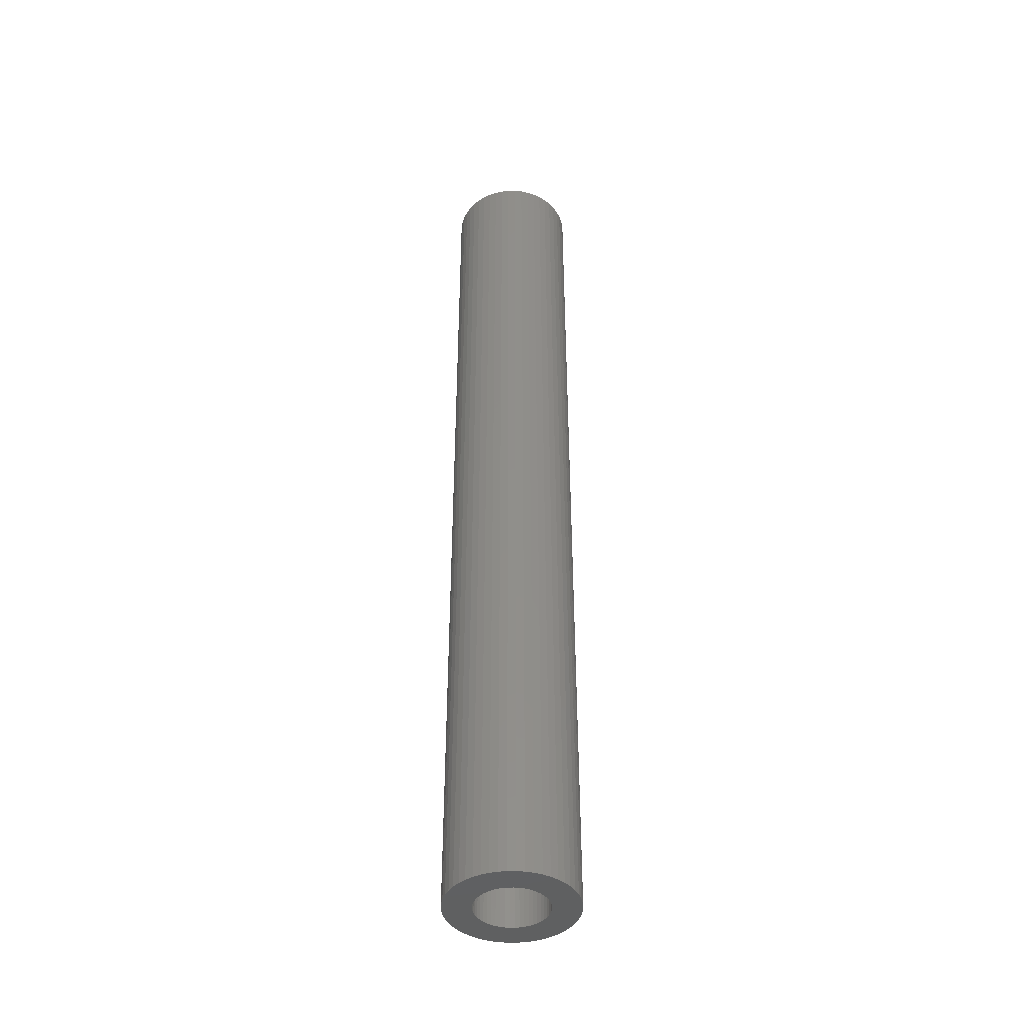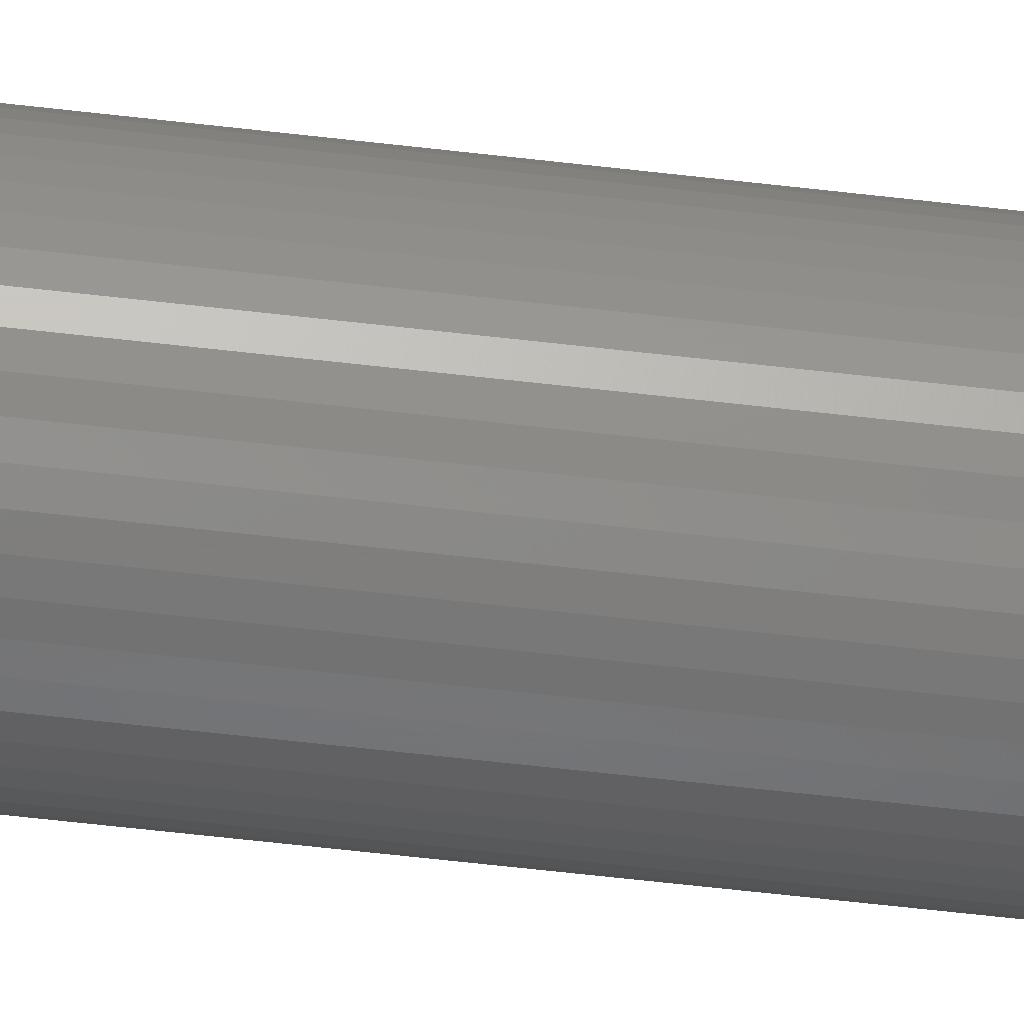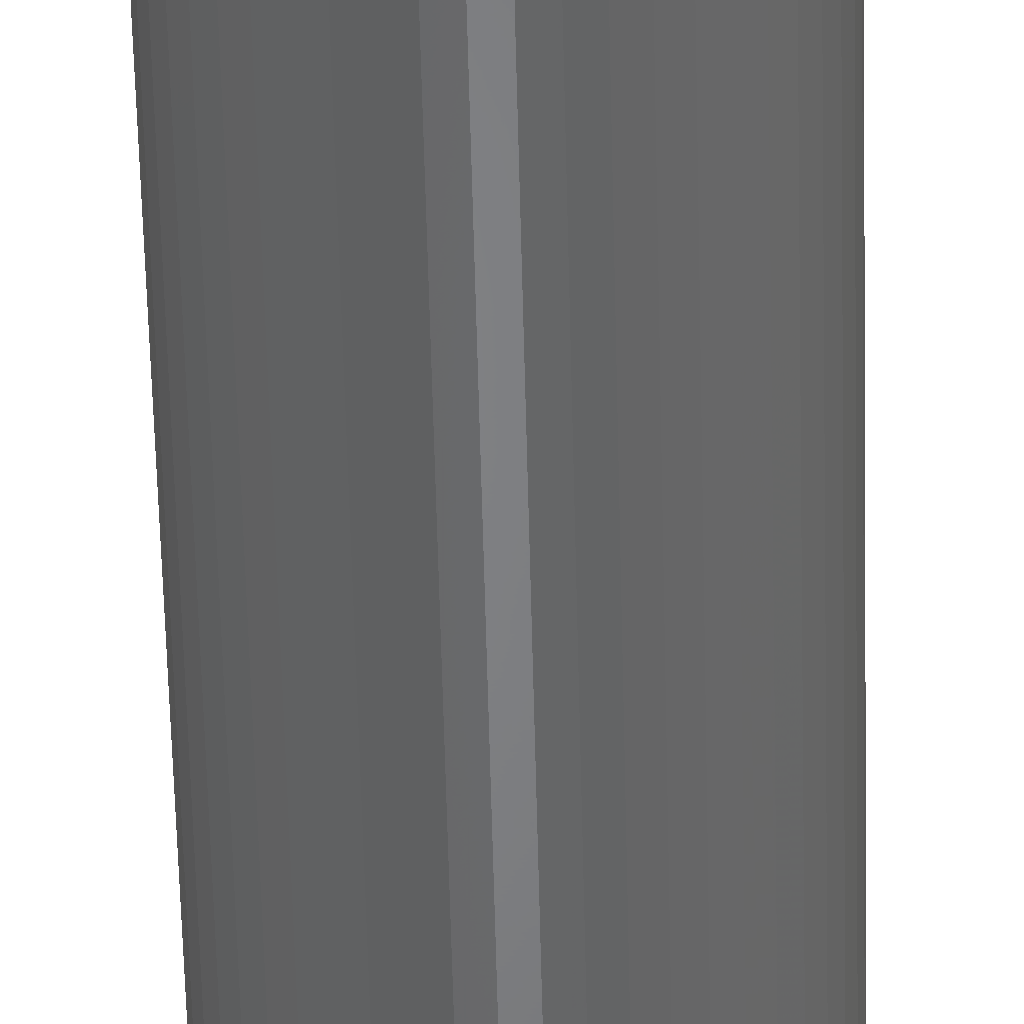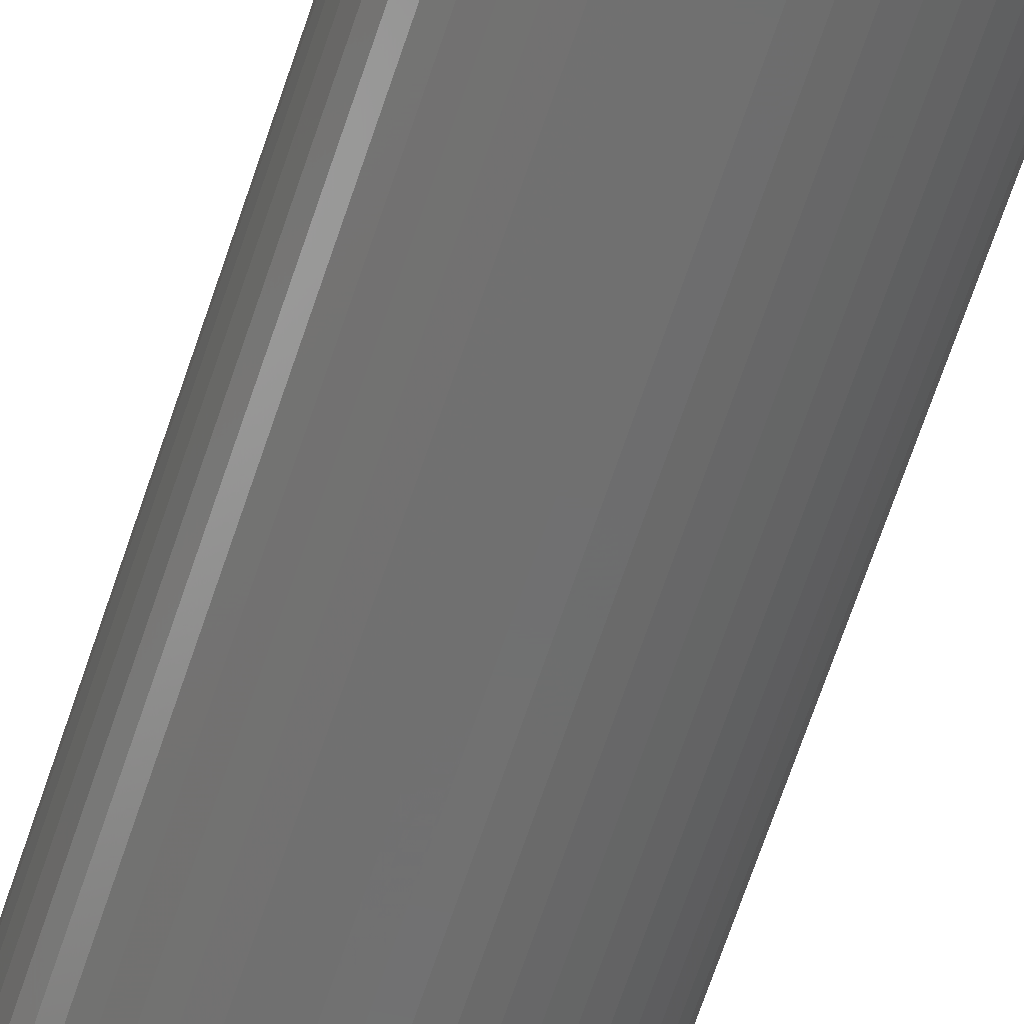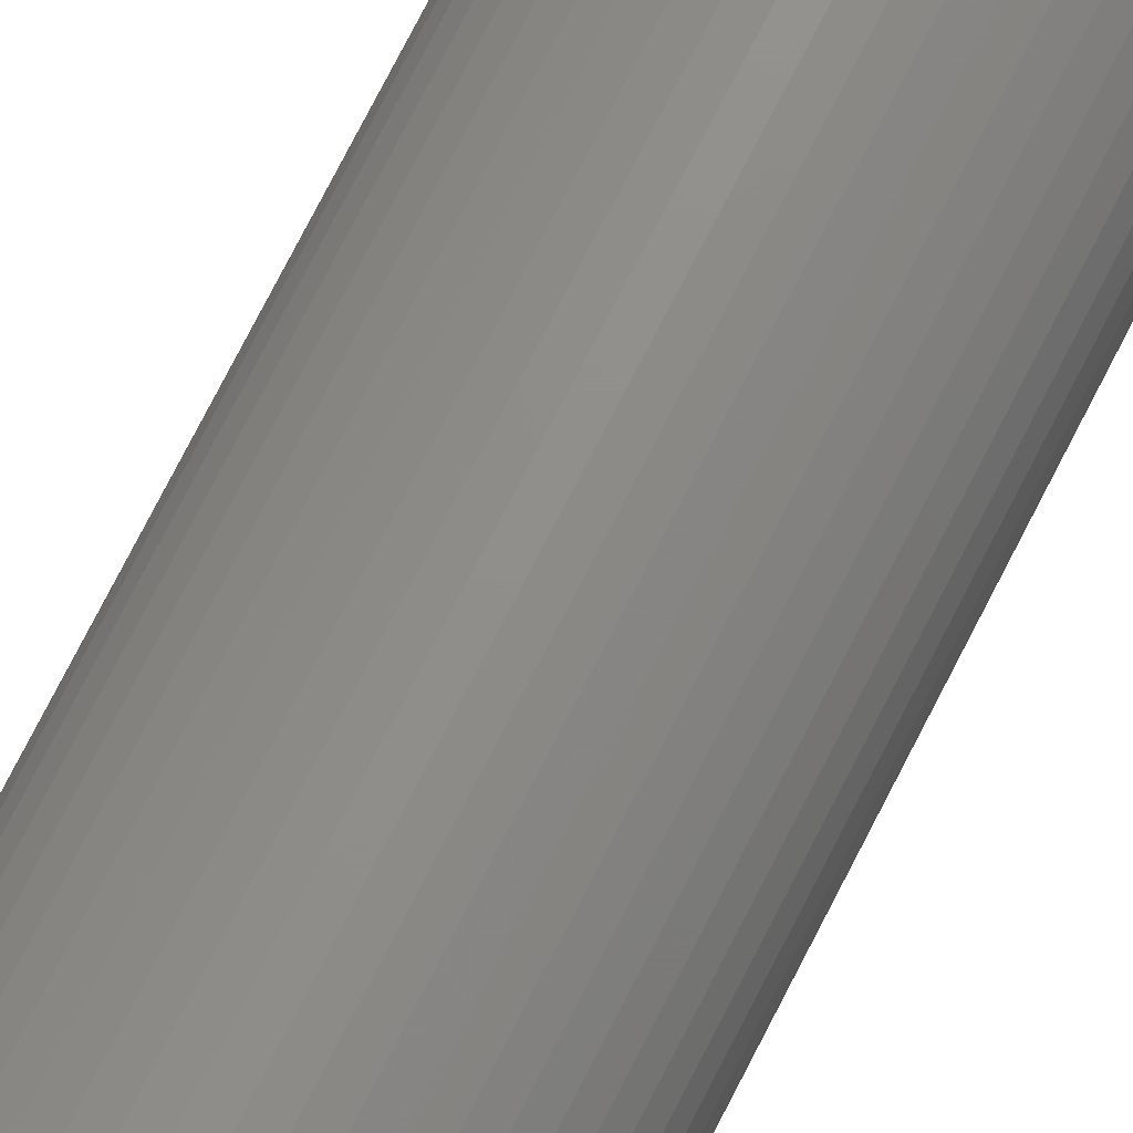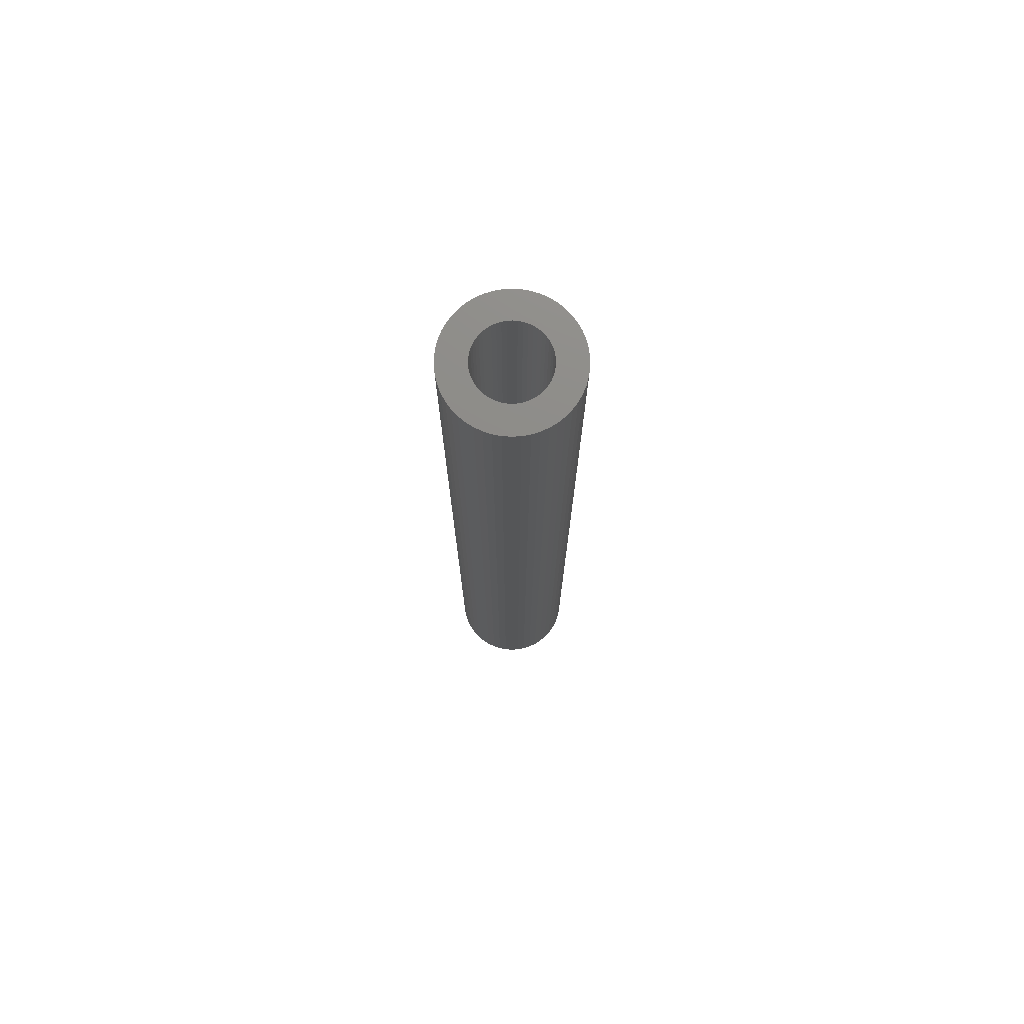
<metadata>
{"format":"stl","ext":"stl","renderer":"f3d","projection":"perspective","resolution":1024,"background":"white","views":[{"elev":-42.2,"azim":-42.9,"up":"+Z"},{"elev":-64.1,"azim":83.4,"up":"+Y"},{"elev":-51.9,"azim":-178.7,"up":"+Y"},{"elev":-61.5,"azim":162.4,"up":"+Y"},{"elev":72.9,"azim":-153.2,"up":"+Y"},{"elev":75.2,"azim":47.1,"up":"+Z"}]}
</metadata>
<code>
# stl→obj: 200 verts, 400 faces
v 4 0 30
v 3.968 0.5013 -30
v 3.968 0.5013 30
v 4 0 -30
v -4 0 -30
v -3.968 0.5013 30
v -3.968 0.5013 -30
v -4 0 30
v 0.2512 3.992 -30
v -0.2512 3.992 30
v 0.2512 3.992 30
v -0.2512 3.992 -30
v -0.2512 -3.992 -30
v 0.2512 -3.992 30
v -0.2512 -3.992 30
v 0.2512 -3.992 -30
v 2.916 2.738 -30
v 2.55 3.082 30
v 2.916 2.738 30
v 2.55 3.082 -30
v -2.55 3.082 -30
v -2.916 2.738 30
v -2.55 3.082 30
v -2.916 2.738 -30
v -1.236 3.804 -30
v -1.703 3.619 30
v -1.236 3.804 30
v -1.703 3.619 -30
v 3.505 -1.927 30
v 3.719 -1.472 -30
v 3.719 -1.472 30
v 3.505 -1.927 -30
v 3.719 1.472 30
v 3.505 1.927 -30
v 3.505 1.927 30
v 3.719 1.472 -30
v 3.236 2.351 -30
v 3.236 2.351 30
v 1.703 3.619 -30
v 1.236 3.804 30
v 1.703 3.619 30
v 1.236 3.804 -30
v 0.7495 3.929 30
v 0.7495 3.929 -30
v 2.143 3.377 30
v 2.143 3.377 -30
v -3.719 1.472 -30
v -3.505 1.927 30
v -3.505 1.927 -30
v -3.719 1.472 30
v -3.236 2.351 -30
v -3.236 2.351 30
v -3.874 0.9948 -30
v -3.874 0.9948 30
v -2.143 3.377 30
v -2.143 3.377 -30
v -0.7495 3.929 -30
v -0.7495 3.929 30
v 0.7495 -3.929 30
v 0.7495 -3.929 -30
v 1.236 -3.804 -30
v 1.703 -3.619 30
v 1.236 -3.804 30
v 1.703 -3.619 -30
v 3.874 0.9948 30
v 3.874 0.9948 -30
v 2.25 0 30
v 2.232 0.282 30
v 3.968 -0.5013 30
v 2.179 0.5596 30
v 2.232 -0.282 30
v 2.092 0.8283 30
v 3.874 -0.9948 30
v 1.972 1.084 30
v 2.179 -0.5596 30
v 1.82 1.323 30
v 1.64 1.54 30
v 2.092 -0.8283 30
v 1.434 1.734 30
v 1.206 1.9 30
v 0.958 2.036 30
v 0.6953 2.14 30
v 0.4216 2.21 30
v 0.1413 2.246 30
v -0.1413 2.246 30
v -0.4216 2.21 30
v -0.6953 2.14 30
v -0.958 2.036 30
v -1.206 1.9 30
v -1.434 1.734 30
v -1.64 1.54 30
v -1.82 1.323 30
v -1.972 1.084 30
v -2.092 0.8283 30
v 1.972 -1.084 30
v 3.236 -2.351 30
v 1.82 -1.323 30
v 2.916 -2.738 30
v 1.64 -1.54 30
v 2.55 -3.082 30
v 1.434 -1.734 30
v 2.143 -3.377 30
v 1.206 -1.9 30
v 0.958 -2.036 30
v 0.6953 -2.14 30
v 0.4216 -2.21 30
v 0.1413 -2.246 30
v -0.1413 -2.246 30
v -0.4216 -2.21 30
v -0.7495 -3.929 30
v -0.6953 -2.14 30
v -1.236 -3.804 30
v -0.958 -2.036 30
v -1.703 -3.619 30
v -1.206 -1.9 30
v -2.143 -3.377 30
v -1.434 -1.734 30
v -2.55 -3.082 30
v -1.64 -1.54 30
v -2.916 -2.738 30
v -1.82 -1.323 30
v -3.236 -2.351 30
v -1.972 -1.084 30
v -3.505 -1.927 30
v -2.092 -0.8283 30
v -3.719 -1.472 30
v -2.179 -0.5596 30
v -3.874 -0.9948 30
v -2.232 -0.282 30
v -3.968 -0.5013 30
v -2.25 0 30
v -2.179 0.5596 30
v -2.232 0.282 30
v 2.143 -3.377 -30
v 3.236 -2.351 -30
v 2.916 -2.738 -30
v 3.874 -0.9948 -30
v 3.968 -0.5013 -30
v -2.916 -2.738 -30
v -2.55 -3.082 -30
v -3.505 -1.927 -30
v -3.719 -1.472 -30
v -3.236 -2.351 -30
v 2.25 0 -30
v 2.232 -0.282 -30
v 2.179 -0.5596 -30
v 2.232 0.282 -30
v 2.092 -0.8283 -30
v 1.972 -1.084 -30
v 2.179 0.5596 -30
v 1.82 -1.323 -30
v 1.64 -1.54 -30
v 2.55 -3.082 -30
v 2.092 0.8283 -30
v 1.434 -1.734 -30
v 1.206 -1.9 -30
v 0.958 -2.036 -30
v 0.6953 -2.14 -30
v 0.4216 -2.21 -30
v 0.1413 -2.246 -30
v -0.1413 -2.246 -30
v -0.4216 -2.21 -30
v -0.7495 -3.929 -30
v -0.6953 -2.14 -30
v -1.236 -3.804 -30
v -0.958 -2.036 -30
v -1.703 -3.619 -30
v -1.206 -1.9 -30
v -2.143 -3.377 -30
v -1.434 -1.734 -30
v -1.64 -1.54 -30
v -1.82 -1.323 -30
v -1.972 -1.084 -30
v -2.092 -0.8283 -30
v 1.972 1.084 -30
v 1.82 1.323 -30
v 1.64 1.54 -30
v 1.434 1.734 -30
v 1.206 1.9 -30
v 0.958 2.036 -30
v 0.6953 2.14 -30
v 0.4216 2.21 -30
v 0.1413 2.246 -30
v -0.1413 2.246 -30
v -0.4216 2.21 -30
v -0.6953 2.14 -30
v -0.958 2.036 -30
v -1.206 1.9 -30
v -1.434 1.734 -30
v -1.64 1.54 -30
v -1.82 1.323 -30
v -1.972 1.084 -30
v -2.092 0.8283 -30
v -2.179 0.5596 -30
v -2.232 0.282 -30
v -2.25 0 -30
v -2.179 -0.5596 -30
v -3.874 -0.9948 -30
v -2.232 -0.282 -30
v -3.968 -0.5013 -30
f 1 2 3
f 2 1 4
f 5 6 7
f 6 5 8
f 9 10 11
f 10 9 12
f 13 14 15
f 14 13 16
f 17 18 19
f 18 17 20
f 21 22 23
f 22 21 24
f 25 26 27
f 26 25 28
f 29 30 31
f 30 29 32
f 33 34 35
f 34 33 36
f 35 37 38
f 37 35 34
f 39 40 41
f 40 39 42
f 42 43 40
f 43 42 44
f 20 45 18
f 45 20 46
f 47 48 49
f 48 47 50
f 51 22 24
f 22 51 52
f 53 50 47
f 50 53 54
f 28 55 26
f 55 28 56
f 57 27 58
f 27 57 25
f 16 59 14
f 59 16 60
f 61 62 63
f 62 61 64
f 65 36 33
f 36 65 66
f 3 66 65
f 66 3 2
f 38 17 19
f 17 38 37
f 44 11 43
f 11 44 9
f 46 41 45
f 41 46 39
f 49 52 51
f 52 49 48
f 7 54 53
f 54 7 6
f 67 1 3
f 68 3 65
f 1 67 69
f 70 65 33
f 71 69 67
f 72 33 35
f 69 71 73
f 74 35 38
f 75 73 71
f 76 38 19
f 73 75 31
f 77 19 18
f 78 31 75
f 31 78 29
f 3 68 67
f 65 70 68
f 79 18 45
f 33 72 70
f 35 74 72
f 38 76 74
f 80 45 41
f 19 77 76
f 18 79 77
f 81 41 40
f 45 80 79
f 41 81 80
f 82 40 43
f 40 82 81
f 43 83 82
f 11 83 43
f 11 84 83
f 11 85 84
f 10 85 11
f 10 86 85
f 58 86 10
f 86 58 87
f 27 87 58
f 87 27 88
f 26 88 27
f 88 26 89
f 55 89 26
f 89 55 90
f 23 90 55
f 90 23 91
f 22 91 23
f 91 22 92
f 52 92 22
f 92 52 93
f 48 93 52
f 93 48 94
f 95 29 78
f 29 95 96
f 97 96 95
f 96 97 98
f 99 98 97
f 98 99 100
f 101 100 99
f 100 101 102
f 103 102 101
f 102 103 62
f 104 62 103
f 62 104 63
f 105 63 104
f 63 105 59
f 106 59 105
f 106 14 59
f 107 14 106
f 108 14 107
f 108 15 14
f 109 15 108
f 110 109 111
f 109 110 15
f 112 111 113
f 114 113 115
f 111 112 110
f 116 115 117
f 118 117 119
f 113 114 112
f 120 119 121
f 122 121 123
f 124 123 125
f 115 116 114
f 126 125 127
f 128 127 129
f 130 129 131
f 50 94 48
f 117 118 116
f 94 50 132
f 119 120 118
f 54 132 50
f 121 122 120
f 132 54 133
f 123 124 122
f 6 133 54
f 125 126 124
f 133 6 131
f 127 128 126
f 8 131 6
f 129 130 128
f 131 8 130
f 56 23 55
f 23 56 21
f 12 58 10
f 58 12 57
f 64 102 62
f 102 64 134
f 98 135 96
f 135 98 136
f 31 137 73
f 137 31 30
f 73 138 69
f 138 73 137
f 139 118 120
f 118 139 140
f 141 126 142
f 126 141 124
f 139 122 143
f 122 139 120
f 144 4 138
f 145 138 137
f 4 144 2
f 146 137 30
f 147 2 144
f 148 30 32
f 2 147 66
f 149 32 135
f 150 66 147
f 151 135 136
f 66 150 36
f 152 136 153
f 154 36 150
f 36 154 34
f 138 145 144
f 137 146 145
f 155 153 134
f 30 148 146
f 32 149 148
f 135 151 149
f 156 134 64
f 136 152 151
f 153 155 152
f 157 64 61
f 134 156 155
f 64 157 156
f 158 61 60
f 61 158 157
f 60 159 158
f 16 159 60
f 16 160 159
f 16 161 160
f 13 161 16
f 13 162 161
f 163 162 13
f 162 163 164
f 165 164 163
f 164 165 166
f 167 166 165
f 166 167 168
f 169 168 167
f 168 169 170
f 140 170 169
f 170 140 171
f 139 171 140
f 171 139 172
f 143 172 139
f 172 143 173
f 141 173 143
f 173 141 174
f 175 34 154
f 34 175 37
f 176 37 175
f 37 176 17
f 177 17 176
f 17 177 20
f 178 20 177
f 20 178 46
f 179 46 178
f 46 179 39
f 180 39 179
f 39 180 42
f 181 42 180
f 42 181 44
f 182 44 181
f 182 9 44
f 183 9 182
f 184 9 183
f 184 12 9
f 185 12 184
f 57 185 186
f 185 57 12
f 25 186 187
f 28 187 188
f 186 25 57
f 56 188 189
f 21 189 190
f 187 28 25
f 24 190 191
f 51 191 192
f 49 192 193
f 188 56 28
f 47 193 194
f 53 194 195
f 7 195 196
f 142 174 141
f 189 21 56
f 174 142 197
f 190 24 21
f 198 197 142
f 191 51 24
f 197 198 199
f 192 49 51
f 200 199 198
f 193 47 49
f 199 200 196
f 194 53 47
f 5 196 200
f 195 7 53
f 196 5 7
f 96 32 29
f 32 96 135
f 69 4 1
f 4 69 138
f 142 128 198
f 128 142 126
f 60 63 59
f 63 60 61
f 153 98 100
f 98 153 136
f 134 100 102
f 100 134 153
f 163 15 110
f 15 163 13
f 165 110 112
f 110 165 163
f 143 124 141
f 124 143 122
f 198 130 200
f 130 198 128
f 200 8 5
f 8 200 130
f 169 114 116
f 114 169 167
f 167 112 114
f 112 167 165
f 140 116 118
f 116 140 169
f 144 68 147
f 68 144 67
f 131 195 133
f 195 131 196
f 184 84 85
f 84 184 183
f 160 108 107
f 108 160 161
f 178 77 79
f 77 178 177
f 190 90 91
f 90 190 189
f 187 87 88
f 87 187 186
f 148 75 146
f 75 148 78
f 154 74 175
f 74 154 72
f 147 70 150
f 70 147 68
f 181 81 82
f 81 181 180
f 182 82 83
f 82 182 181
f 179 79 80
f 79 179 178
f 94 192 93
f 192 94 193
f 92 190 91
f 190 92 191
f 132 193 94
f 193 132 194
f 188 88 89
f 88 188 187
f 185 85 86
f 85 185 184
f 159 107 106
f 107 159 160
f 150 72 154
f 72 150 70
f 176 77 177
f 77 176 76
f 175 76 176
f 76 175 74
f 183 83 84
f 83 183 182
f 180 80 81
f 80 180 179
f 93 191 92
f 191 93 192
f 133 194 132
f 194 133 195
f 189 89 90
f 89 189 188
f 186 86 87
f 86 186 185
f 151 95 149
f 95 151 97
f 146 71 145
f 71 146 75
f 170 119 117
f 119 170 171
f 123 174 125
f 174 123 173
f 119 172 121
f 172 119 171
f 155 103 101
f 103 155 156
f 149 78 148
f 78 149 95
f 145 67 144
f 67 145 71
f 164 113 111
f 113 164 166
f 125 197 127
f 197 125 174
f 152 97 151
f 97 152 99
f 156 104 103
f 104 156 157
f 157 105 104
f 105 157 158
f 158 106 105
f 106 158 159
f 161 109 108
f 109 161 162
f 166 115 113
f 115 166 168
f 168 117 115
f 117 168 170
f 121 173 123
f 173 121 172
f 127 199 129
f 199 127 197
f 129 196 131
f 196 129 199
f 152 101 99
f 101 152 155
f 162 111 109
f 111 162 164

</code>
